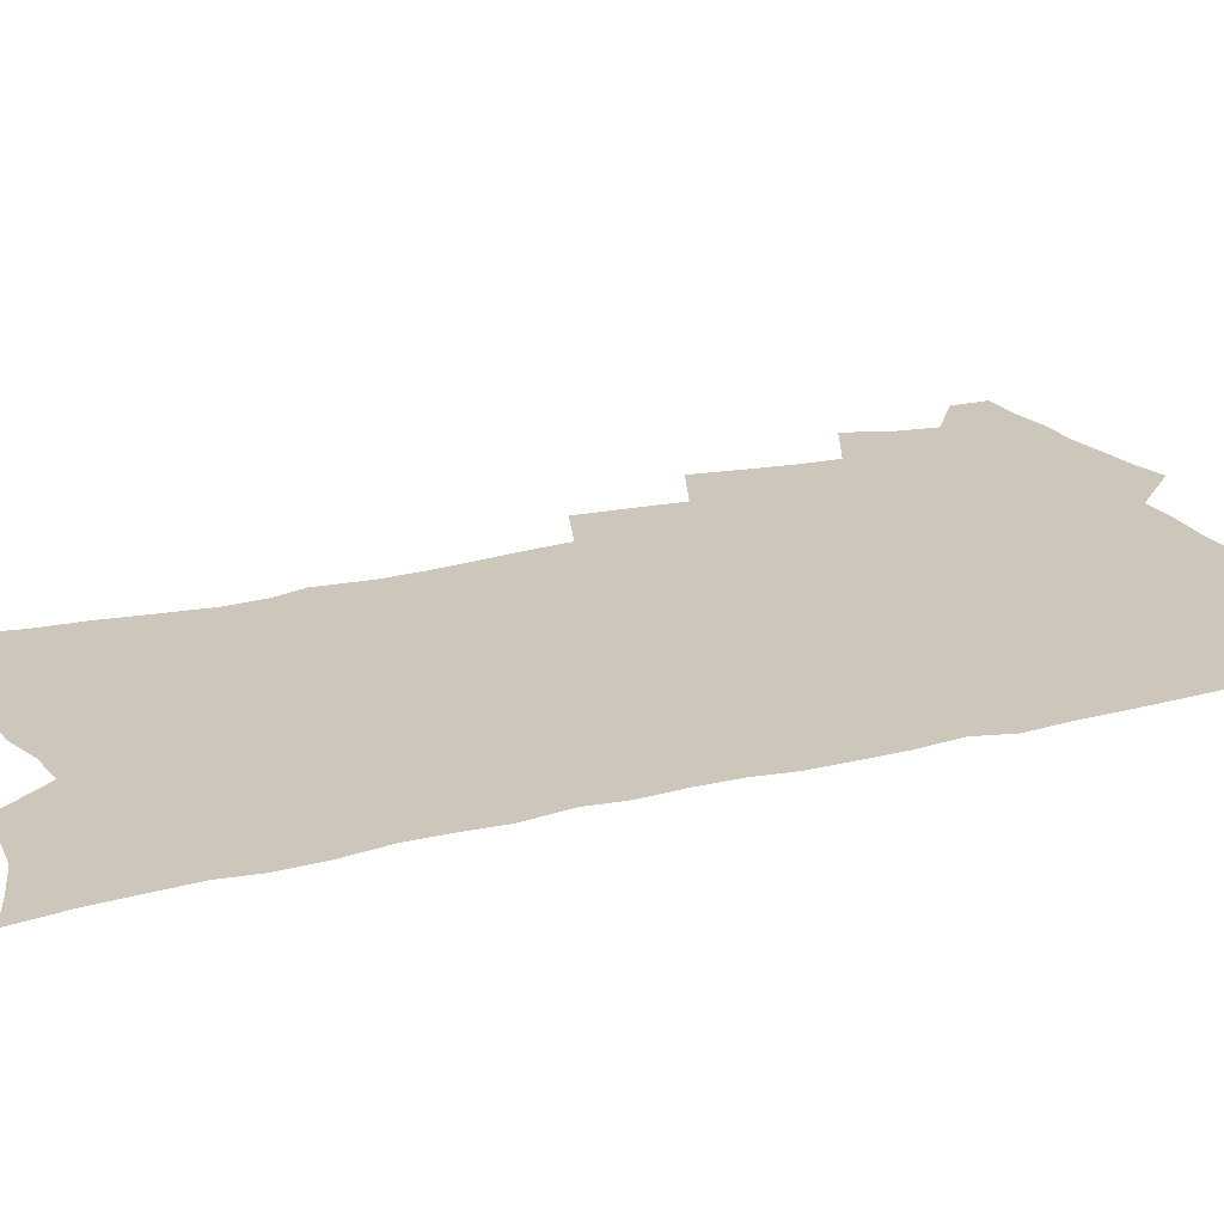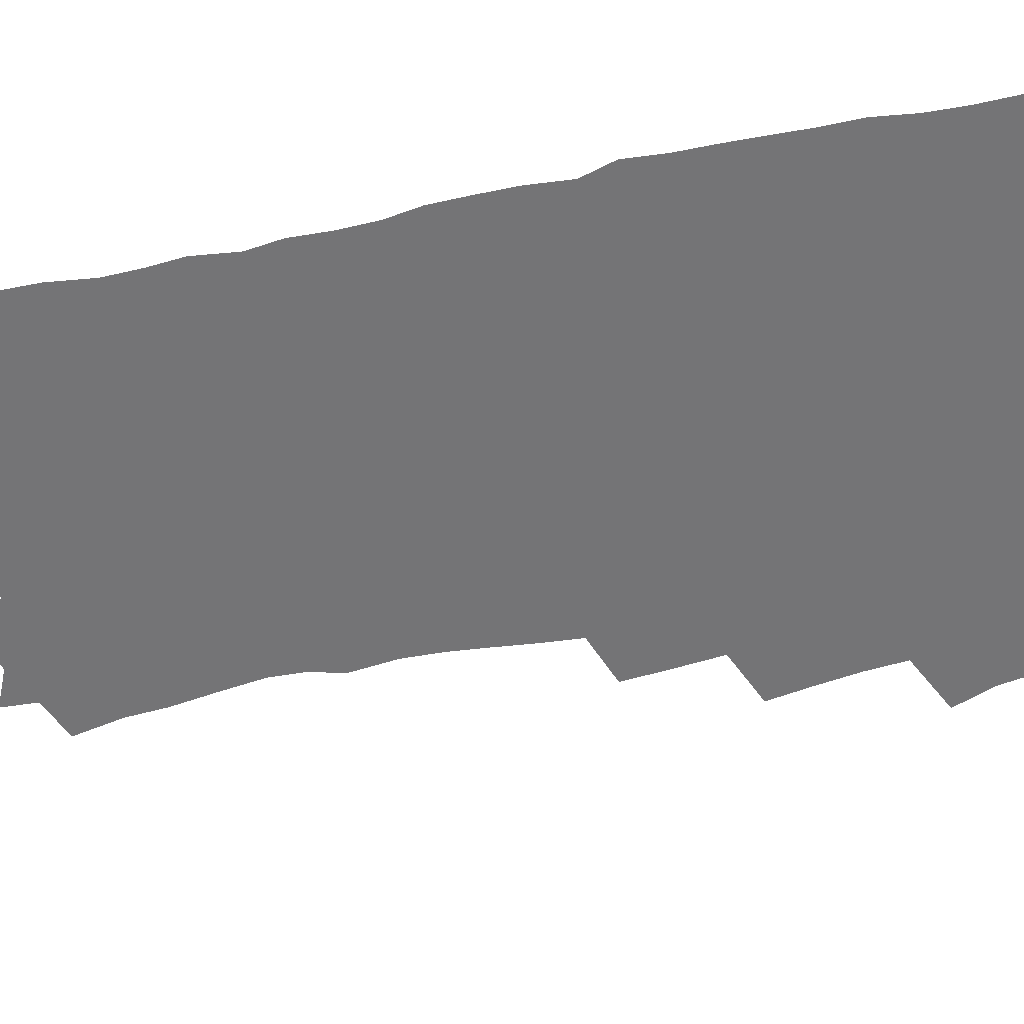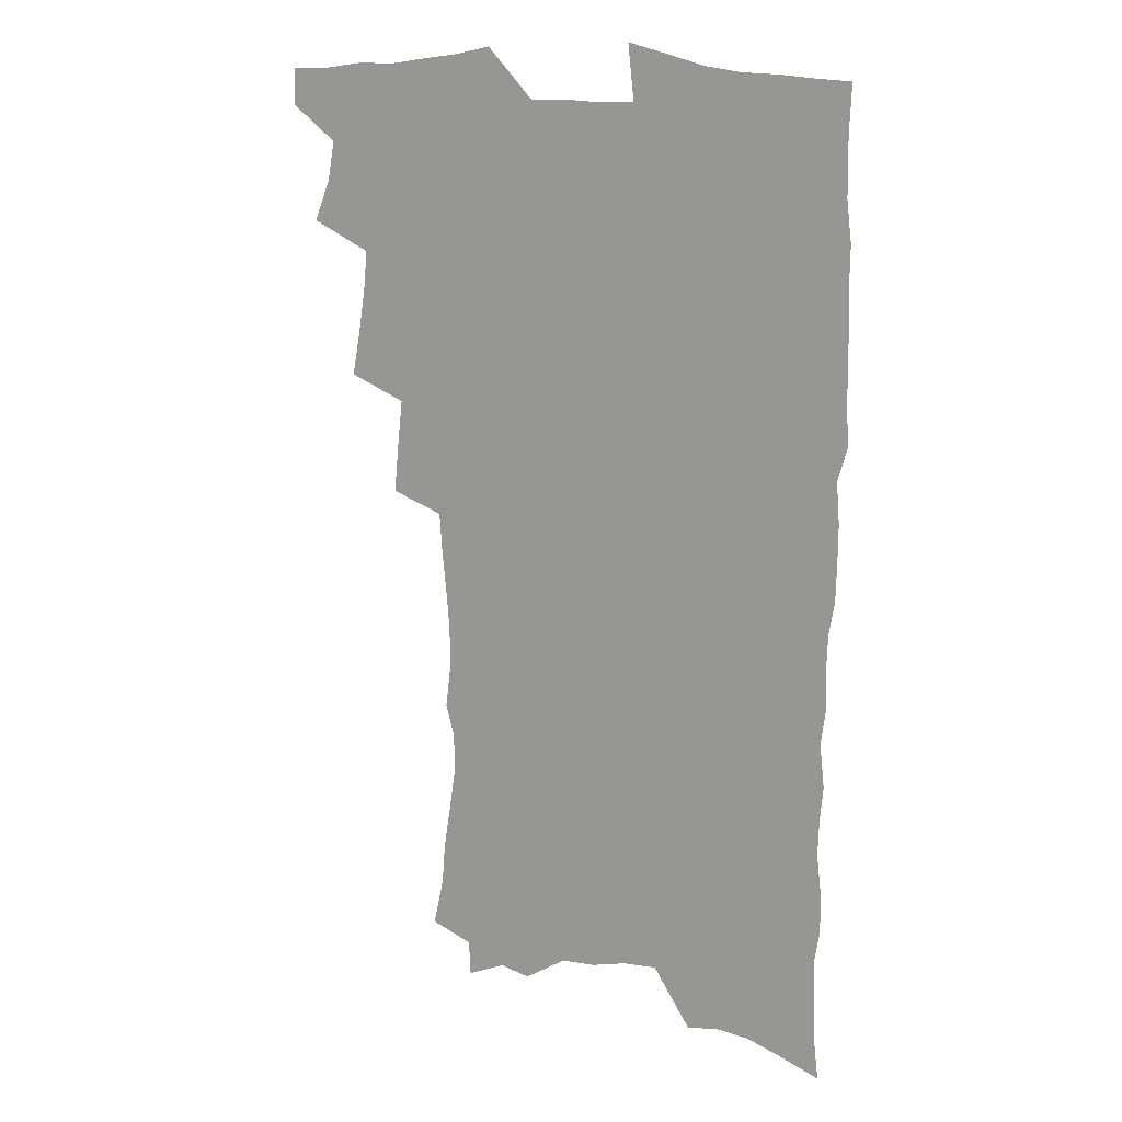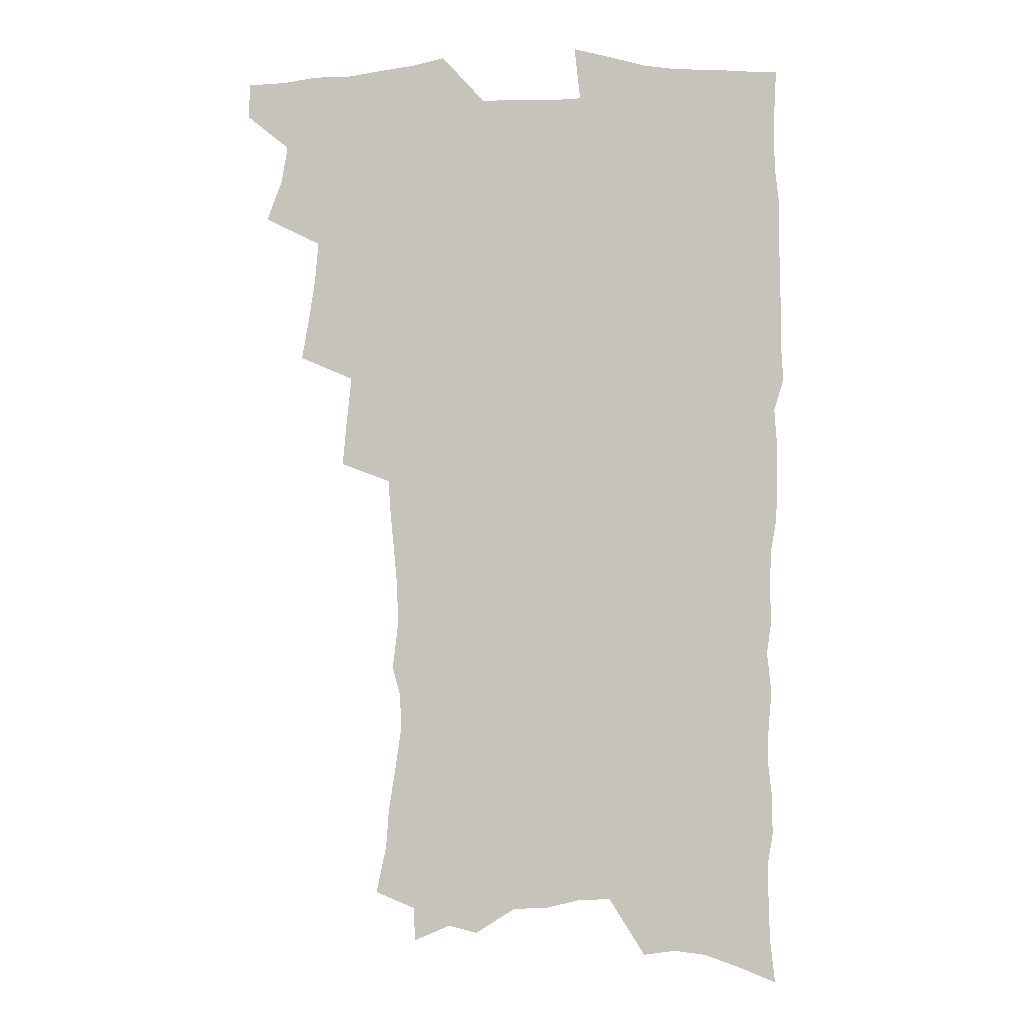
<metadata>
{"format":"obj","ext":"obj","renderer":"f3d","projection":"perspective","resolution":1024,"background":"white","views":[{"elev":21.5,"azim":64.8,"up":"+Z"},{"elev":-56.3,"azim":101.8,"up":"+Z"},{"elev":15.0,"azim":25.1,"up":"+Y"},{"elev":-0.9,"azim":6.2,"up":"+Y"}]}
</metadata>
<code>
v 463.5 550.7 0
v 464.1 565.5 0
v 472.4 503.3 0
v 479 520.4 0
v 481.8 536.3 0
v 482 551 0
v 480.2 566.1 0
v 488.7 439.2 0
v 492 457.5 0
v 494.7 475 0
v 496.3 491.7 0
v 499.9 508.2 0
v 498.9 522.4 0
v 498.3 537.1 0
v 497.4 551.8 0
v 494.9 568.3 0
v 507.7 390.4 0
v 509.6 409.9 0
v 511.7 429.5 0
v 512.7 446.6 0
v 512.9 462.4 0
v 510.3 476.6 0
v 514.4 494.1 0
v 515.6 509.4 0
v 514.9 523.3 0
v 513.7 538 0
v 512.2 553.2 0
v 510.7 568.4 0
v 523.6 195.3 0
v 528 215.7 0
v 529.3 232.5 0
v 532.2 251.2 0
v 534.8 269.7 0
v 534.4 284.9 0
v 531 297.4 0
v 533.4 317.3 0
v 533 333.9 0
v 531.6 349.9 0
v 530.1 366 0
v 529 382.6 0
v 528 399.3 0
v 528.2 416.6 0
v 528 432.7 0
v 529.6 449.7 0
v 530.7 465.9 0
v 530.3 480.7 0
v 529.5 495.3 0
v 529.6 509.7 0
v 529.5 524.1 0
v 529.1 538.7 0
v 527.1 554.7 0
v 525.2 570.6 0
v 541.4 173.8 0
v 540.7 188.4 0
v 541.9 205.3 0
v 547.6 228.2 0
v 549.5 246.2 0
v 550.8 263.5 0
v 550 278 0
v 550.2 294.3 0
v 548.6 308.7 0
v 550.2 327.8 0
v 548.2 341.8 0
v 547.6 357.9 0
v 546.9 373.8 0
v 545.2 388.6 0
v 544.8 404.7 0
v 546.2 422.5 0
v 545.9 437.4 0
v 545 451.9 0
v 545.4 467 0
v 546 482.1 0
v 546.2 496.5 0
v 546.1 510.6 0
v 545.8 524.7 0
v 544.1 539.8 0
v 541.9 556.2 0
v 539.7 572.6 0
v 557.1 180.7 0
v 560.1 199.7 0
v 562.8 219.9 0
v 563.6 236.6 0
v 565.7 255.3 0
v 565.8 271.1 0
v 565.2 285.8 0
v 564.4 300.7 0
v 563.6 315.8 0
v 564.4 333.8 0
v 563.4 348.5 0
v 562.9 364 0
v 561.1 377.8 0
v 560.2 392.8 0
v 559.7 408 0
v 560.9 424.7 0
v 560.7 439.5 0
v 560.1 453.7 0
v 560.9 469 0
v 561.2 483.3 0
v 561.3 497.3 0
v 561.7 511.1 0
v 561.5 524.6 0
v 559.7 539.5 0
v 557 556.7 0
v 554 575.8 0
v 569.4 177.7 0
v 576.3 208.6 0
v 578 227.2 0
v 578.2 242.8 0
v 578.8 259.4 0
v 578.5 274.3 0
v 578.2 289.8 0
v 577.4 304.3 0
v 577.5 321.1 0
v 577.3 336.8 0
v 577 352.6 0
v 576.6 367.5 0
v 576 382.2 0
v 575.8 397.5 0
v 575.5 412.4 0
v 574.8 426.2 0
v 574.7 440.8 0
v 574.5 455.1 0
v 575.6 470.4 0
v 575 483.9 0
v 575.7 498.1 0
v 575.9 511.6 0
v 575.3 525.2 0
v 574.2 539.7 0
v 572.7 555.6 0
v 586.8 188.9 0
v 590.6 214.4 0
v 592.1 233.3 0
v 591.5 246.8 0
v 591.6 262.4 0
v 591.4 278 0
v 590.7 292 0
v 590.4 307.7 0
v 590.2 323.3 0
v 589.9 338.5 0
v 589.9 355.2 0
v 589.6 368.7 0
v 589.7 384.8 0
v 589.4 399.4 0
v 589.1 413.8 0
v 589.5 428.9 0
v 588.5 442.1 0
v 589.2 457.2 0
v 589.4 471.1 0
v 589.2 484.7 0
v 589.3 498.4 0
v 589.5 511.9 0
v 589.1 525.8 0
v 588.4 540.5 0
v 587.3 556 0
v 600.9 189.5 0
v 603.6 215.8 0
v 604.1 232.8 0
v 603.8 247.1 0
v 604 263.9 0
v 603.9 280.1 0
v 603.6 295.2 0
v 603.4 310.8 0
v 603.2 326.5 0
v 602.8 340.7 0
v 602.6 354 0
v 602.5 370.2 0
v 602.7 385.7 0
v 602.6 400.7 0
v 602.5 414.5 0
v 602.7 430 0
v 602.3 443.2 0
v 603 458.2 0
v 602.9 471.5 0
v 602.8 484.9 0
v 602.8 498.2 0
v 603.3 512 0
v 603.2 525.8 0
v 603.1 539.9 0
v 602.3 555.3 0
v 615.6 193.2 0
v 616.4 214.8 0
v 616.6 234.1 0
v 616.5 249.4 0
v 616.3 264.6 0
v 616.2 281.4 0
v 616 295.5 0
v 615.8 311.2 0
v 615.7 326.3 0
v 615.5 341.6 0
v 615.3 355.8 0
v 615.3 371.4 0
v 615.8 384.5 0
v 615.7 400 0
v 615.8 414.2 0
v 615.7 429.8 0
v 615.9 444 0
v 616.1 458.1 0
v 616.4 471.6 0
v 616.8 485.2 0
v 617.3 498.7 0
v 617 512.2 0
v 617.2 525.7 0
v 617.4 539.5 0
v 616.7 555.9 0
v 614.3 578.3 0
v 629.8 194.1 0
v 629.3 215.7 0
v 629.1 233.1 0
v 628.8 250.2 0
v 628.7 264.8 0
v 628.5 281.7 0
v 628.3 296.2 0
v 628.2 311.9 0
v 628.2 326.4 0
v 628.1 342.3 0
v 628 357 0
v 628.5 369.4 0
v 628.6 386.4 0
v 628.6 400.9 0
v 629 414.2 0
v 629 429.4 0
v 629.1 443.6 0
v 629.1 458 0
v 629.7 471.1 0
v 630.6 484.2 0
v 630.6 498.9 0
v 630.9 512 0
v 631.3 525.4 0
v 631.4 539.6 0
v 631.6 554 0
v 630 574.4 0
v 645.4 169.4 0
v 643.3 194.3 0
v 642.5 213.5 0
v 641.8 231.6 0
v 641.6 247.6 0
v 640.9 265.8 0
v 640.7 281.3 0
v 640.7 295.8 0
v 641.3 309.1 0
v 640.3 328 0
v 640.8 341 0
v 640.6 356.7 0
v 641.1 370.5 0
v 641.5 384.8 0
v 641.5 399.4 0
v 642.6 412.4 0
v 642.1 429 0
v 642.7 442.4 0
v 642.9 456.6 0
v 643.4 470.2 0
v 644 483.9 0
v 644.3 498.1 0
v 644.9 511.6 0
v 645.1 525.3 0
v 645.6 539.4 0
v 645.9 553.8 0
v 646.2 570 0
v 658.8 171.5 0
v 657.3 191.1 0
v 655.9 210.9 0
v 654.7 229.6 0
v 654.5 245.6 0
v 653.7 263.1 0
v 653.7 278.2 0
v 652.9 294.8 0
v 653.9 308 0
v 653.3 324.9 0
v 653.3 339.9 0
v 653.6 354.5 0
v 654.5 367.9 0
v 654.5 383.2 0
v 656.3 396.2 0
v 655.6 412.8 0
v 655.7 427.2 0
v 656.4 441 0
v 656.8 454.9 0
v 657 469.1 0
v 657.8 482.5 0
v 657.2 498.4 0
v 658.5 511.2 0
v 659.3 524.8 0
v 659.7 538.8 0
v 660.4 553.4 0
v 661.3 568 0
v 672.5 169.9 0
v 671.2 188.1 0
v 670.3 205.9 0
v 669.2 224 0
v 668.1 241.8 0
v 668.7 256.6 0
v 667.5 274 0
v 667.3 289.7 0
v 667.3 304.8 0
v 666.8 321 0
v 668.9 333.7 0
v 667.5 351 0
v 667.4 366.1 0
v 668.5 380 0
v 669.9 393.8 0
v 669.8 409.5 0
v 671 423.4 0
v 670.7 438.7 0
v 670.7 453.4 0
v 671.3 467.5 0
v 671.8 481.8 0
v 671.4 496.4 0
v 673.5 509.9 0
v 673.1 524.6 0
v 673.5 537.9 0
v 675 552.6 0
v 675.9 567.5 0
v 687.7 164.7 0
v 687 181.6 0
v 684.5 201.7 0
v 683.5 219.1 0
v 683.8 234.7 0
v 682.7 251.7 0
v 682.6 267.5 0
v 683 282.6 0
v 682 299.4 0
v 680.9 316.1 0
v 682.2 330.1 0
v 683 344.9 0
v 682.6 360.7 0
v 685.4 373.8 0
v 684.2 390.6 0
v 685.7 404.8 0
v 685.8 420.2 0
v 685.1 436.1 0
v 685.1 450.9 0
v 686.7 464.8 0
v 687.5 479.3 0
v 688.8 493.6 0
v 687.7 509.2 0
v 688.5 523.3 0
v 689 537.6 0
v 689.2 551.7 0
v 690.3 566.3 0
v 703.7 158.4 0
v 701.5 177.5 0
v 700.9 194.1 0
v 700.5 210.4 0
v 702.7 223.9 0
v 702.6 239.8 0
v 700.6 257.7 0
v 701.1 272.7 0
v 702.3 287.3 0
v 700.4 305.1 0
v 702.3 319.2 0
v 701.7 335.5 0
v 702.3 350.9 0
v 704.6 364.9 0
v 705 380.7 0
v 705.1 396.6 0
v 703.8 413.8 0
v 707.9 427.5 0
v 706.8 443.8 0
v 706.8 459.2 0
v 706.5 474.7 0
v 706.1 490.3 0
v 706.3 505.5 0
v 704.3 521.9 0
v 703.9 536.9 0
v 704.2 551.3 0
v 704.9 565.5 0
v 706 586 0
f 5 6 1
f 1 6 2
f 6 7 2
f 11 12 3
f 3 12 4
f 12 13 4
f 4 13 5
f 13 14 5
f 5 14 6
f 14 15 6
f 6 15 7
f 15 16 7
f 19 20 8
f 8 20 9
f 20 21 9
f 9 21 10
f 21 22 10
f 10 22 11
f 22 23 11
f 11 23 12
f 23 24 12
f 12 24 13
f 24 25 13
f 13 25 14
f 25 26 14
f 14 26 15
f 26 27 15
f 15 27 16
f 27 28 16
f 40 41 17
f 17 41 18
f 41 42 18
f 18 42 19
f 42 43 19
f 19 43 20
f 43 44 20
f 20 44 21
f 44 45 21
f 21 45 22
f 45 46 22
f 22 46 23
f 46 47 23
f 23 47 24
f 47 48 24
f 24 48 25
f 48 49 25
f 25 49 26
f 49 50 26
f 26 50 27
f 50 51 27
f 27 51 28
f 51 52 28
f 54 55 29
f 29 55 30
f 55 56 30
f 30 56 31
f 56 57 31
f 31 57 32
f 57 58 32
f 32 58 33
f 58 59 33
f 33 59 34
f 59 60 34
f 34 60 35
f 60 61 35
f 35 61 36
f 61 62 36
f 36 62 37
f 62 63 37
f 37 63 38
f 63 64 38
f 38 64 39
f 64 65 39
f 39 65 40
f 65 66 40
f 40 66 41
f 66 67 41
f 41 67 42
f 67 68 42
f 42 68 43
f 68 69 43
f 43 69 44
f 69 70 44
f 44 70 45
f 70 71 45
f 45 71 46
f 71 72 46
f 46 72 47
f 72 73 47
f 47 73 48
f 73 74 48
f 48 74 49
f 74 75 49
f 49 75 50
f 75 76 50
f 50 76 51
f 76 77 51
f 51 77 52
f 77 78 52
f 53 79 54
f 79 80 54
f 54 80 55
f 80 81 55
f 55 81 56
f 81 82 56
f 56 82 57
f 82 83 57
f 57 83 58
f 83 84 58
f 58 84 59
f 84 85 59
f 59 85 60
f 85 86 60
f 60 86 61
f 86 87 61
f 61 87 62
f 87 88 62
f 62 88 63
f 88 89 63
f 63 89 64
f 89 90 64
f 64 90 65
f 90 91 65
f 65 91 66
f 91 92 66
f 66 92 67
f 92 93 67
f 67 93 68
f 93 94 68
f 68 94 69
f 94 95 69
f 69 95 70
f 95 96 70
f 70 96 71
f 96 97 71
f 71 97 72
f 97 98 72
f 72 98 73
f 98 99 73
f 73 99 74
f 99 100 74
f 74 100 75
f 100 101 75
f 75 101 76
f 101 102 76
f 76 102 77
f 102 103 77
f 77 103 78
f 103 104 78
f 79 105 80
f 105 106 80
f 80 106 81
f 106 107 81
f 81 107 82
f 107 108 82
f 82 108 83
f 108 109 83
f 83 109 84
f 109 110 84
f 84 110 85
f 110 111 85
f 85 111 86
f 111 112 86
f 86 112 87
f 112 113 87
f 87 113 88
f 113 114 88
f 88 114 89
f 114 115 89
f 89 115 90
f 115 116 90
f 90 116 91
f 116 117 91
f 91 117 92
f 117 118 92
f 92 118 93
f 118 119 93
f 93 119 94
f 119 120 94
f 94 120 95
f 120 121 95
f 95 121 96
f 121 122 96
f 96 122 97
f 122 123 97
f 97 123 98
f 123 124 98
f 98 124 99
f 124 125 99
f 99 125 100
f 125 126 100
f 100 126 101
f 126 127 101
f 101 127 102
f 127 128 102
f 102 128 103
f 128 129 103
f 103 129 104
f 105 130 106
f 130 131 106
f 106 131 107
f 131 132 107
f 107 132 108
f 132 133 108
f 108 133 109
f 133 134 109
f 109 134 110
f 134 135 110
f 110 135 111
f 135 136 111
f 111 136 112
f 136 137 112
f 112 137 113
f 137 138 113
f 113 138 114
f 138 139 114
f 114 139 115
f 139 140 115
f 115 140 116
f 140 141 116
f 116 141 117
f 141 142 117
f 117 142 118
f 142 143 118
f 118 143 119
f 143 144 119
f 119 144 120
f 144 145 120
f 120 145 121
f 145 146 121
f 121 146 122
f 146 147 122
f 122 147 123
f 147 148 123
f 123 148 124
f 148 149 124
f 124 149 125
f 149 150 125
f 125 150 126
f 150 151 126
f 126 151 127
f 151 152 127
f 127 152 128
f 152 153 128
f 128 153 129
f 153 154 129
f 130 155 131
f 155 156 131
f 131 156 132
f 156 157 132
f 132 157 133
f 157 158 133
f 133 158 134
f 158 159 134
f 134 159 135
f 159 160 135
f 135 160 136
f 160 161 136
f 136 161 137
f 161 162 137
f 137 162 138
f 162 163 138
f 138 163 139
f 163 164 139
f 139 164 140
f 164 165 140
f 140 165 141
f 165 166 141
f 141 166 142
f 166 167 142
f 142 167 143
f 167 168 143
f 143 168 144
f 168 169 144
f 144 169 145
f 169 170 145
f 145 170 146
f 170 171 146
f 146 171 147
f 171 172 147
f 147 172 148
f 172 173 148
f 148 173 149
f 173 174 149
f 149 174 150
f 174 175 150
f 150 175 151
f 175 176 151
f 151 176 152
f 176 177 152
f 152 177 153
f 177 178 153
f 153 178 154
f 178 179 154
f 155 180 156
f 180 181 156
f 156 181 157
f 181 182 157
f 157 182 158
f 182 183 158
f 158 183 159
f 183 184 159
f 159 184 160
f 184 185 160
f 160 185 161
f 185 186 161
f 161 186 162
f 186 187 162
f 162 187 163
f 187 188 163
f 163 188 164
f 188 189 164
f 164 189 165
f 189 190 165
f 165 190 166
f 190 191 166
f 166 191 167
f 191 192 167
f 167 192 168
f 192 193 168
f 168 193 169
f 193 194 169
f 169 194 170
f 194 195 170
f 170 195 171
f 195 196 171
f 171 196 172
f 196 197 172
f 172 197 173
f 197 198 173
f 173 198 174
f 198 199 174
f 174 199 175
f 199 200 175
f 175 200 176
f 200 201 176
f 176 201 177
f 201 202 177
f 177 202 178
f 202 203 178
f 178 203 179
f 203 204 179
f 180 206 181
f 206 207 181
f 181 207 182
f 207 208 182
f 182 208 183
f 208 209 183
f 183 209 184
f 209 210 184
f 184 210 185
f 210 211 185
f 185 211 186
f 211 212 186
f 186 212 187
f 212 213 187
f 187 213 188
f 213 214 188
f 188 214 189
f 214 215 189
f 189 215 190
f 215 216 190
f 190 216 191
f 216 217 191
f 191 217 192
f 217 218 192
f 192 218 193
f 218 219 193
f 193 219 194
f 219 220 194
f 194 220 195
f 220 221 195
f 195 221 196
f 221 222 196
f 196 222 197
f 222 223 197
f 197 223 198
f 223 224 198
f 198 224 199
f 224 225 199
f 199 225 200
f 225 226 200
f 200 226 201
f 226 227 201
f 201 227 202
f 227 228 202
f 202 228 203
f 228 229 203
f 203 229 204
f 229 230 204
f 204 230 205
f 230 231 205
f 232 233 206
f 206 233 207
f 233 234 207
f 207 234 208
f 234 235 208
f 208 235 209
f 235 236 209
f 209 236 210
f 236 237 210
f 210 237 211
f 237 238 211
f 211 238 212
f 238 239 212
f 212 239 213
f 239 240 213
f 213 240 214
f 240 241 214
f 214 241 215
f 241 242 215
f 215 242 216
f 242 243 216
f 216 243 217
f 243 244 217
f 217 244 218
f 244 245 218
f 218 245 219
f 245 246 219
f 219 246 220
f 246 247 220
f 220 247 221
f 247 248 221
f 221 248 222
f 248 249 222
f 222 249 223
f 249 250 223
f 223 250 224
f 250 251 224
f 224 251 225
f 251 252 225
f 225 252 226
f 252 253 226
f 226 253 227
f 253 254 227
f 227 254 228
f 254 255 228
f 228 255 229
f 255 256 229
f 229 256 230
f 256 257 230
f 230 257 231
f 257 258 231
f 232 259 233
f 259 260 233
f 233 260 234
f 260 261 234
f 234 261 235
f 261 262 235
f 235 262 236
f 262 263 236
f 236 263 237
f 263 264 237
f 237 264 238
f 264 265 238
f 238 265 239
f 265 266 239
f 239 266 240
f 266 267 240
f 240 267 241
f 267 268 241
f 241 268 242
f 268 269 242
f 242 269 243
f 269 270 243
f 243 270 244
f 270 271 244
f 244 271 245
f 271 272 245
f 245 272 246
f 272 273 246
f 246 273 247
f 273 274 247
f 247 274 248
f 274 275 248
f 248 275 249
f 275 276 249
f 249 276 250
f 276 277 250
f 250 277 251
f 277 278 251
f 251 278 252
f 278 279 252
f 252 279 253
f 279 280 253
f 253 280 254
f 280 281 254
f 254 281 255
f 281 282 255
f 255 282 256
f 282 283 256
f 256 283 257
f 283 284 257
f 257 284 258
f 284 285 258
f 259 286 260
f 286 287 260
f 260 287 261
f 287 288 261
f 261 288 262
f 288 289 262
f 262 289 263
f 289 290 263
f 263 290 264
f 290 291 264
f 264 291 265
f 291 292 265
f 265 292 266
f 292 293 266
f 266 293 267
f 293 294 267
f 267 294 268
f 294 295 268
f 268 295 269
f 295 296 269
f 269 296 270
f 296 297 270
f 270 297 271
f 297 298 271
f 271 298 272
f 298 299 272
f 272 299 273
f 299 300 273
f 273 300 274
f 300 301 274
f 274 301 275
f 301 302 275
f 275 302 276
f 302 303 276
f 276 303 277
f 303 304 277
f 277 304 278
f 304 305 278
f 278 305 279
f 305 306 279
f 279 306 280
f 306 307 280
f 280 307 281
f 307 308 281
f 281 308 282
f 308 309 282
f 282 309 283
f 309 310 283
f 283 310 284
f 310 311 284
f 284 311 285
f 311 312 285
f 286 313 287
f 313 314 287
f 287 314 288
f 314 315 288
f 288 315 289
f 315 316 289
f 289 316 290
f 316 317 290
f 290 317 291
f 317 318 291
f 291 318 292
f 318 319 292
f 292 319 293
f 319 320 293
f 293 320 294
f 320 321 294
f 294 321 295
f 321 322 295
f 295 322 296
f 322 323 296
f 296 323 297
f 323 324 297
f 297 324 298
f 324 325 298
f 298 325 299
f 325 326 299
f 299 326 300
f 326 327 300
f 300 327 301
f 327 328 301
f 301 328 302
f 328 329 302
f 302 329 303
f 329 330 303
f 303 330 304
f 330 331 304
f 304 331 305
f 331 332 305
f 305 332 306
f 332 333 306
f 306 333 307
f 333 334 307
f 307 334 308
f 334 335 308
f 308 335 309
f 335 336 309
f 309 336 310
f 336 337 310
f 310 337 311
f 337 338 311
f 311 338 312
f 338 339 312
f 313 340 314
f 340 341 314
f 314 341 315
f 341 342 315
f 315 342 316
f 342 343 316
f 316 343 317
f 343 344 317
f 317 344 318
f 344 345 318
f 318 345 319
f 345 346 319
f 319 346 320
f 346 347 320
f 320 347 321
f 347 348 321
f 321 348 322
f 348 349 322
f 322 349 323
f 349 350 323
f 323 350 324
f 350 351 324
f 324 351 325
f 351 352 325
f 325 352 326
f 352 353 326
f 326 353 327
f 353 354 327
f 327 354 328
f 354 355 328
f 328 355 329
f 355 356 329
f 329 356 330
f 356 357 330
f 330 357 331
f 357 358 331
f 331 358 332
f 358 359 332
f 332 359 333
f 359 360 333
f 333 360 334
f 360 361 334
f 334 361 335
f 361 362 335
f 335 362 336
f 362 363 336
f 336 363 337
f 363 364 337
f 337 364 338
f 364 365 338
f 338 365 339
f 365 366 339

</code>
